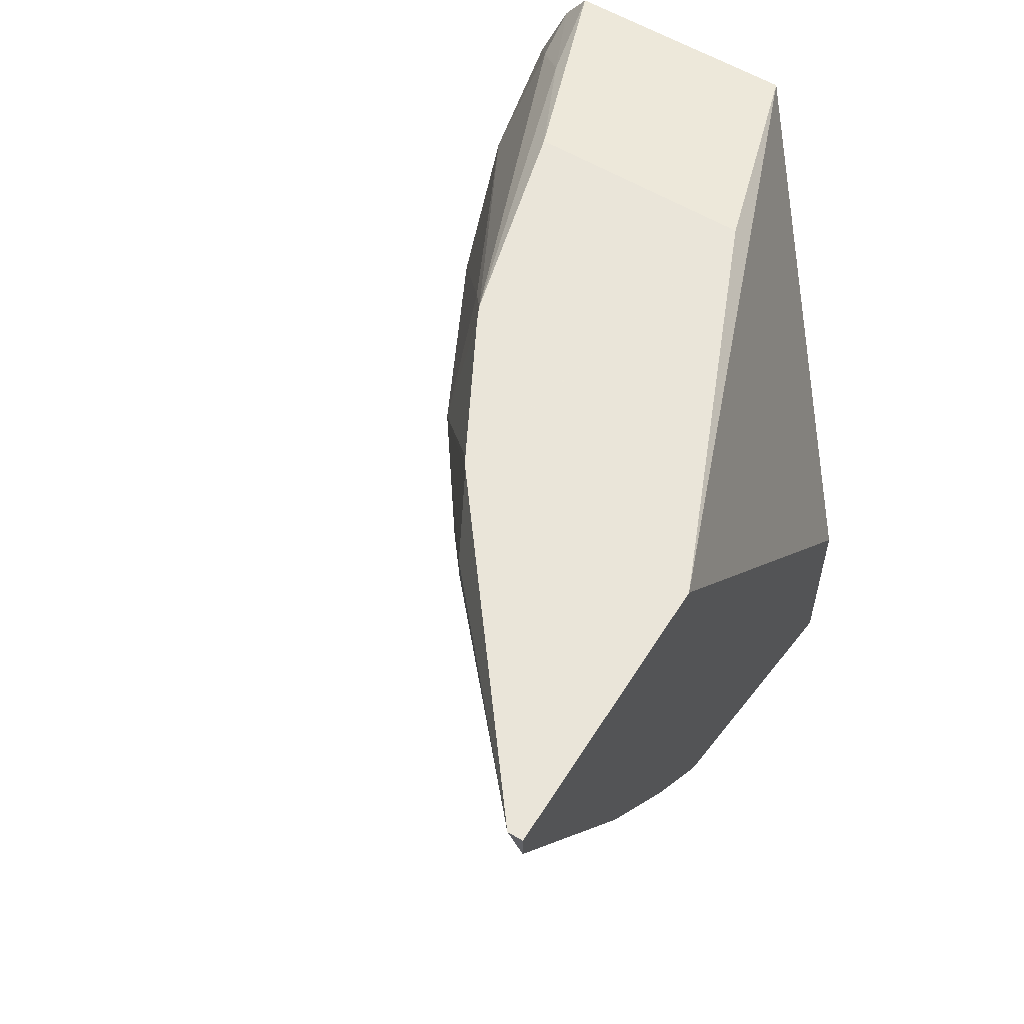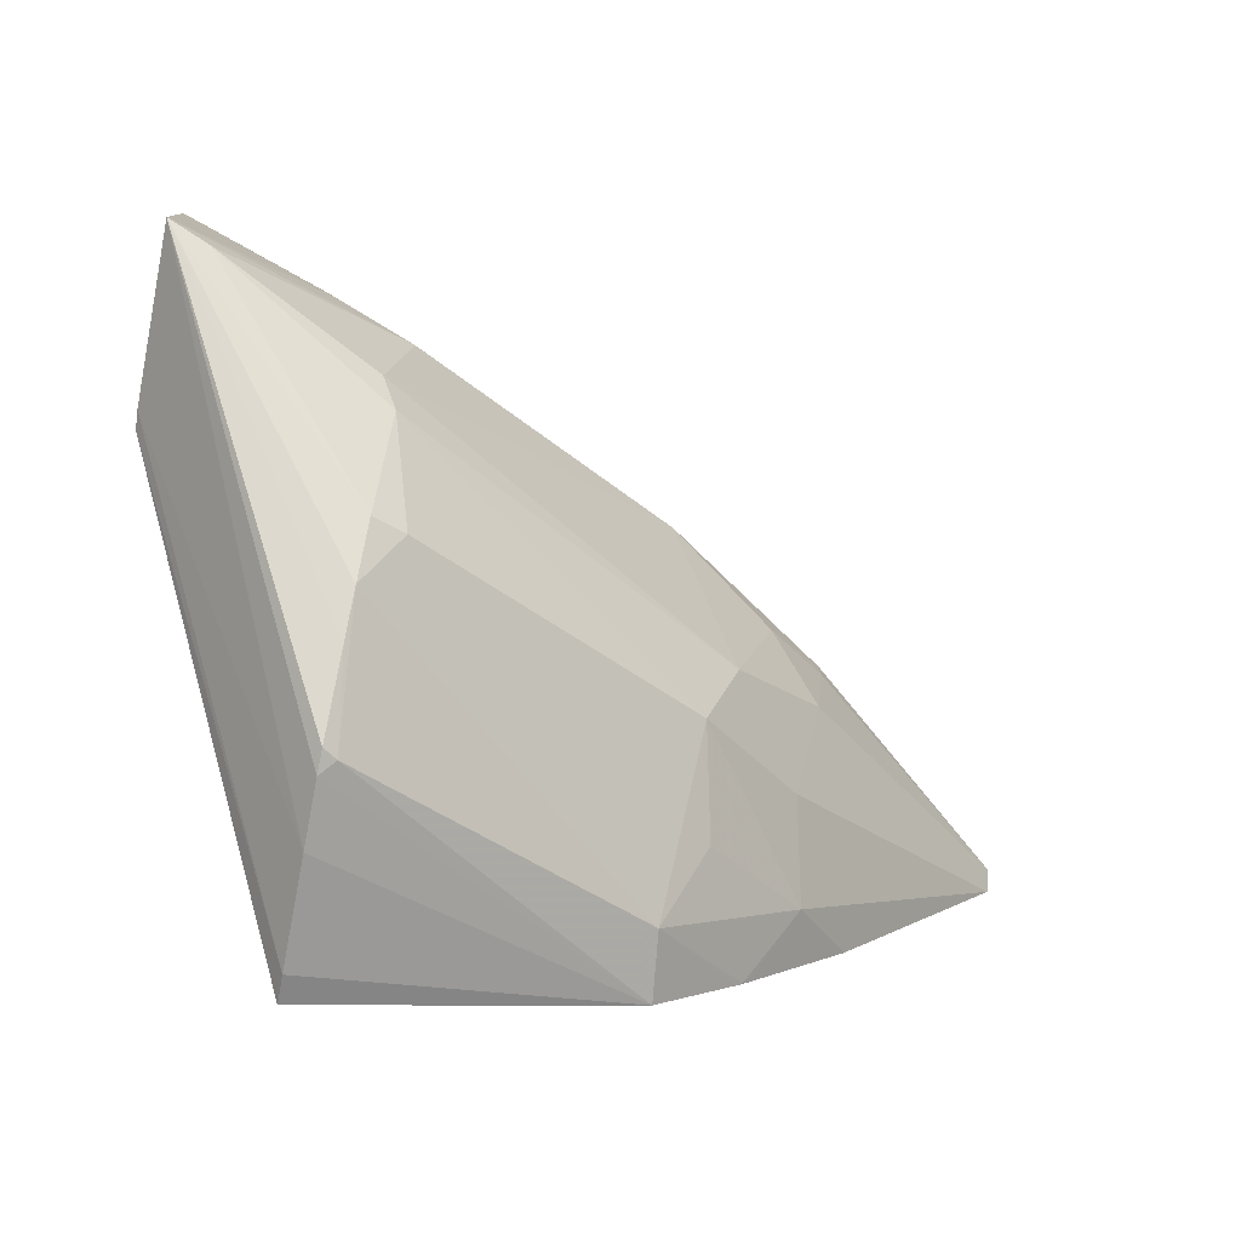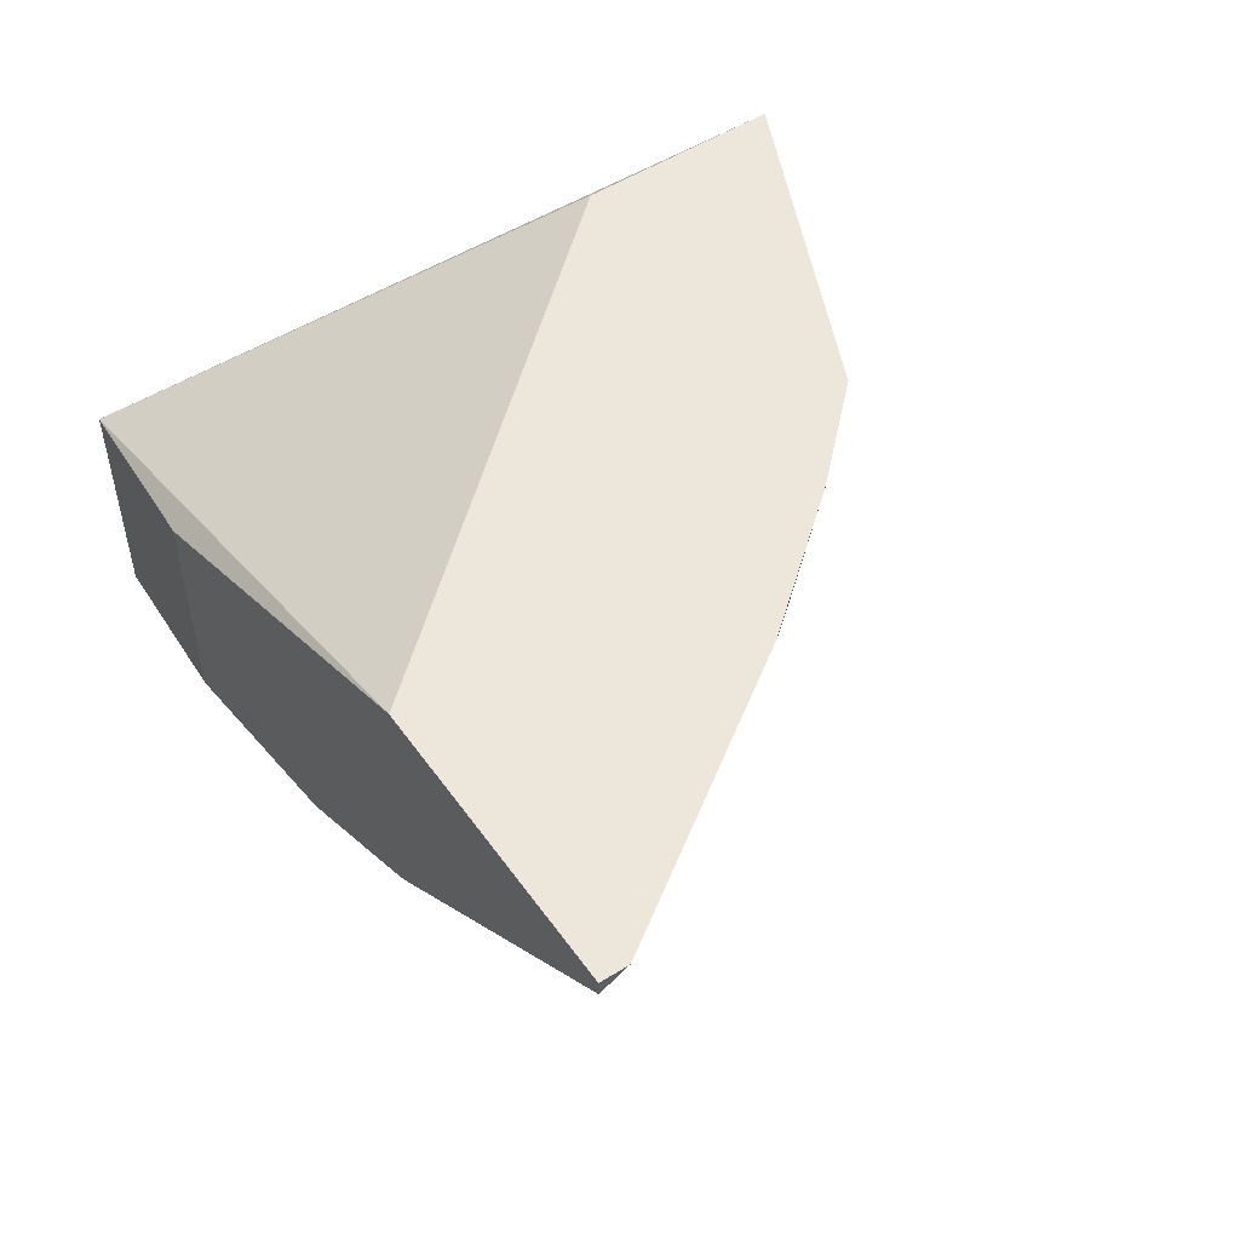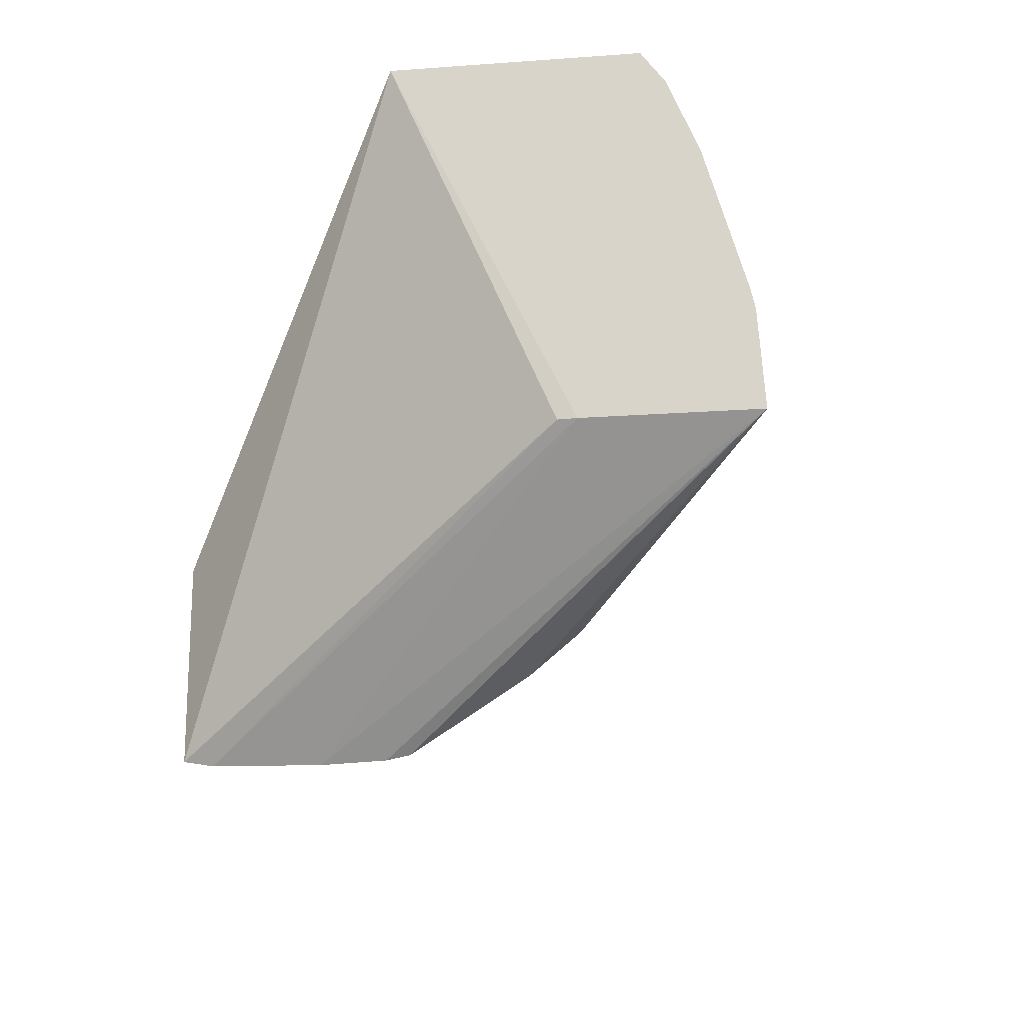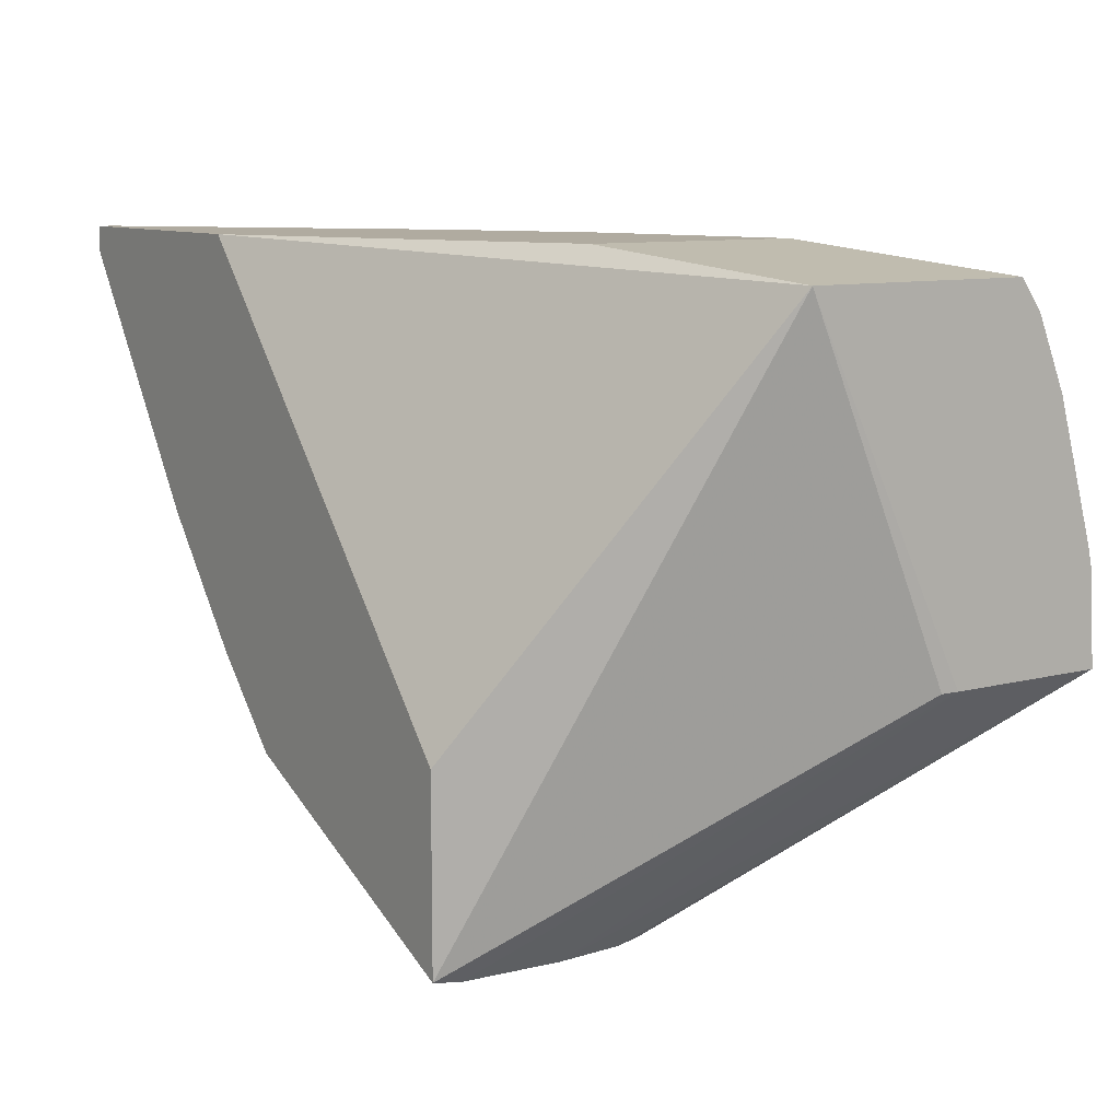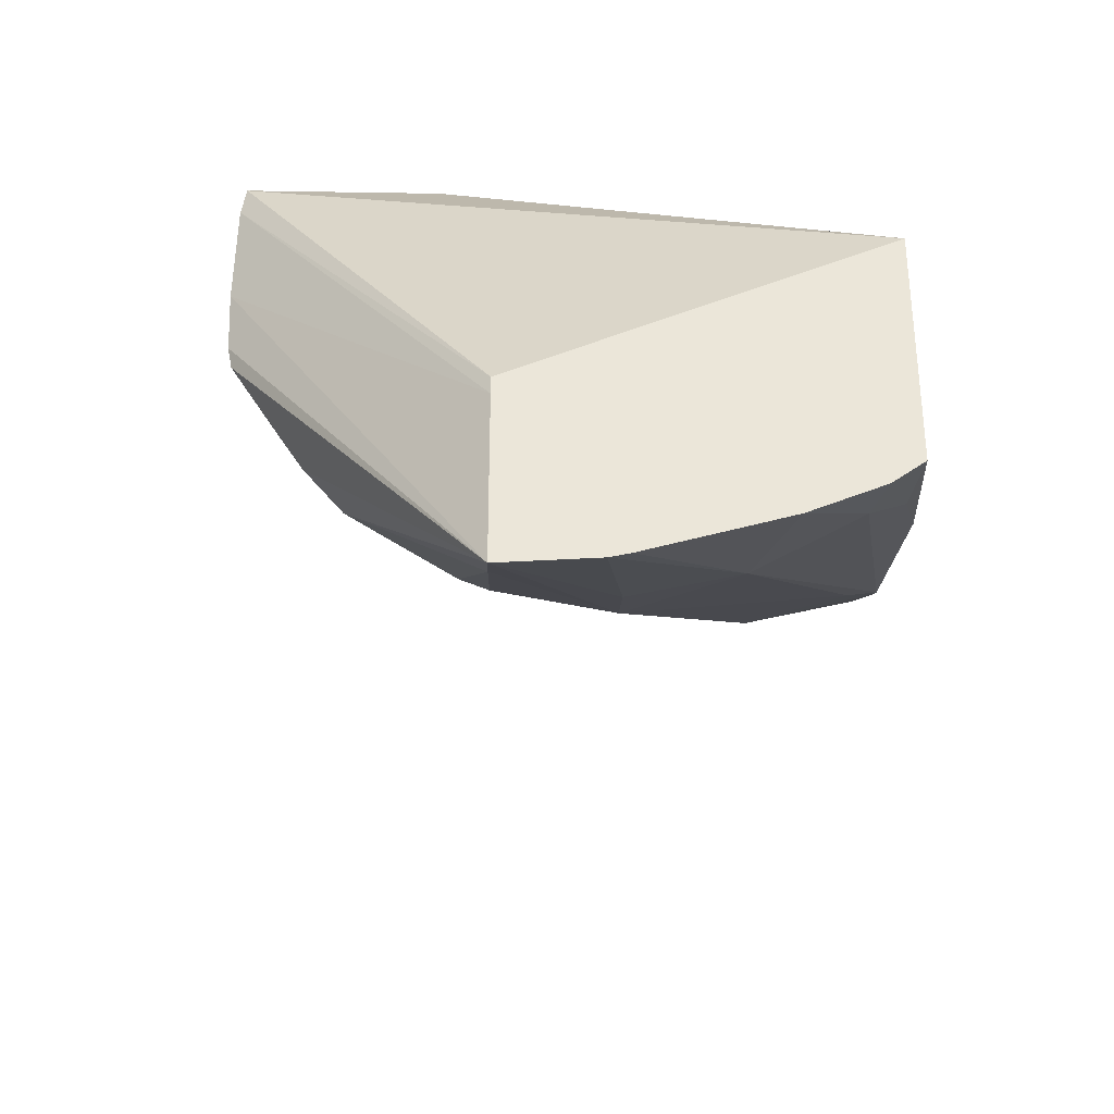
<metadata>
{"format":"obj","ext":"obj","renderer":"f3d","projection":"perspective","resolution":1024,"background":"white","views":[{"elev":57.7,"azim":121.9,"up":"+Z"},{"elev":-75.6,"azim":-11.0,"up":"+Z"},{"elev":51.9,"azim":55.6,"up":"+Y"},{"elev":-18.5,"azim":-82.0,"up":"+Z"},{"elev":9.8,"azim":-124.1,"up":"+Z"},{"elev":-32.3,"azim":-91.3,"up":"+Y"}]}
</metadata>
<code>
v -0.06905 0.02105 0.04718
v -0.06905 0.02176 0.04719
v -0.06699 0.02195 0.04817
v -0.06905 0.02063 0.04719
v -0.07051 0.01811 0.04889
v -0.07051 0.01923 0.04889
v -0.06905 0.02195 0.04722
v -0.0705 0.01935 0.04889
v -0.06647 0.02195 0.04871
v -0.06704 0.0215 0.04821
v -0.06896 0.02054 0.04724
v -0.06905 0.02048 0.04722
v -0.06905 0.01998 0.04754
v -0.06905 0.0197 0.04772
v -0.06905 0.01938 0.04799
v -0.07025 0.01822 0.04889
v -0.06906 0.01869 0.04966
v -0.06954 0.01851 0.04966
v -0.07051 0.01816 0.04953
v -0.07051 0.02039 0.0513
v -0.06905 0.02195 0.04851
v -0.06643 0.02195 0.04875
v -0.06643 0.02195 0.04875
v -0.06612 0.02158 0.04921
v -0.06679 0.02113 0.04873
v -0.06694 0.02046 0.04906
v -0.06884 0.01946 0.04807
v -0.06905 0.01891 0.0487
v -0.06917 0.01877 0.04889
v -0.0697 0.01858 0.05038
v -0.06905 0.01869 0.04966
v -0.06727 0.01969 0.05063
v -0.06785 0.01957 0.05124
v -0.07051 0.01819 0.04967
v -0.07051 0.01881 0.0513
v -0.06905 0.02085 0.05149
v -0.06646 0.02195 0.05149
v -0.06638 0.02195 0.0488
v -0.06574 0.02195 0.04959
v -0.06458 0.02195 0.0513
v -0.06625 0.02098 0.04958
v -0.06675 0.02028 0.04966
v -0.07014 0.0187 0.05102
v -0.07051 0.01846 0.0506
v -0.06762 0.01974 0.05149
v -0.0665 0.02024 0.05065
v -0.06608 0.02055 0.05116
v -0.0665 0.02034 0.05149
v -0.06658 0.02029 0.05149
v -0.06751 0.01979 0.05149
v -0.07051 0.01866 0.05109
v -0.06983 0.01898 0.0513
v -0.06905 0.01935 0.05149
v -0.06458 0.02195 0.05149
v -0.06458 0.02185 0.05149
v -0.06613 0.02061 0.05034
v -0.06608 0.02055 0.05098
f 1 2 3
f 1 3 4
f 1 4 5
f 1 5 6
f 1 6 2
f 2 7 3
f 2 6 8
f 2 8 7
f 3 9 10
f 3 10 11
f 3 11 4
f 3 7 21
f 3 21 37
f 3 37 54
f 3 54 40
f 3 40 39
f 3 39 38
f 3 38 22
f 3 22 9
f 4 11 12
f 4 12 5
f 5 12 13
f 5 13 14
f 5 14 15
f 5 15 16
f 5 16 17
f 5 17 18
f 5 18 19
f 5 19 34
f 5 34 44
f 5 44 51
f 5 51 35
f 5 35 20
f 5 20 6
f 6 20 8
f 7 8 20
f 7 20 21
f 9 22 23
f 9 23 10
f 10 23 24
f 10 24 25
f 10 25 26
f 10 26 27
f 10 27 14
f 10 14 11
f 11 14 13
f 11 13 12
f 14 27 15
f 15 27 28
f 15 28 16
f 16 29 17
f 16 28 29
f 17 30 18
f 17 29 31
f 17 31 32
f 17 32 33
f 17 33 30
f 18 30 19
f 19 30 34
f 20 35 53
f 20 53 36
f 20 36 37
f 20 37 21
f 22 38 23
f 23 38 24
f 24 38 39
f 24 39 40
f 24 40 41
f 24 41 26
f 24 26 25
f 26 41 42
f 26 42 28
f 26 28 27
f 28 42 29
f 29 42 32
f 29 32 31
f 30 43 44
f 30 44 34
f 30 33 45
f 30 45 43
f 32 42 46
f 32 46 47
f 32 47 48
f 32 48 49
f 32 49 50
f 32 50 45
f 32 45 33
f 35 51 52
f 35 52 53
f 36 53 45
f 36 45 50
f 36 50 49
f 36 49 48
f 36 48 55
f 36 55 54
f 36 54 37
f 40 54 55
f 40 55 56
f 40 56 41
f 41 56 42
f 42 56 46
f 43 52 51
f 43 51 44
f 43 45 52
f 45 53 52
f 46 56 57
f 46 57 47
f 47 57 55
f 47 55 48
f 55 57 56

</code>
